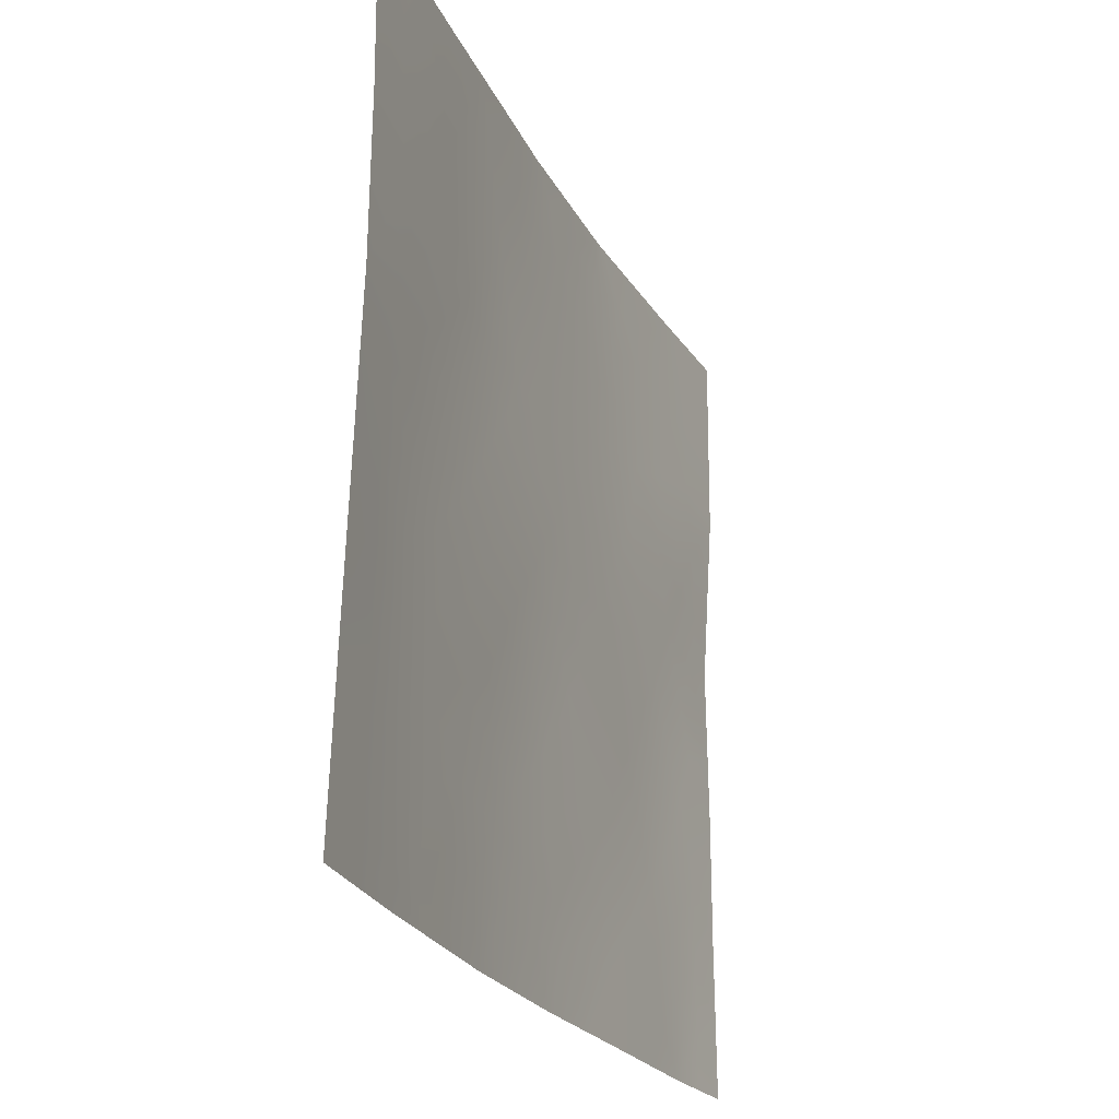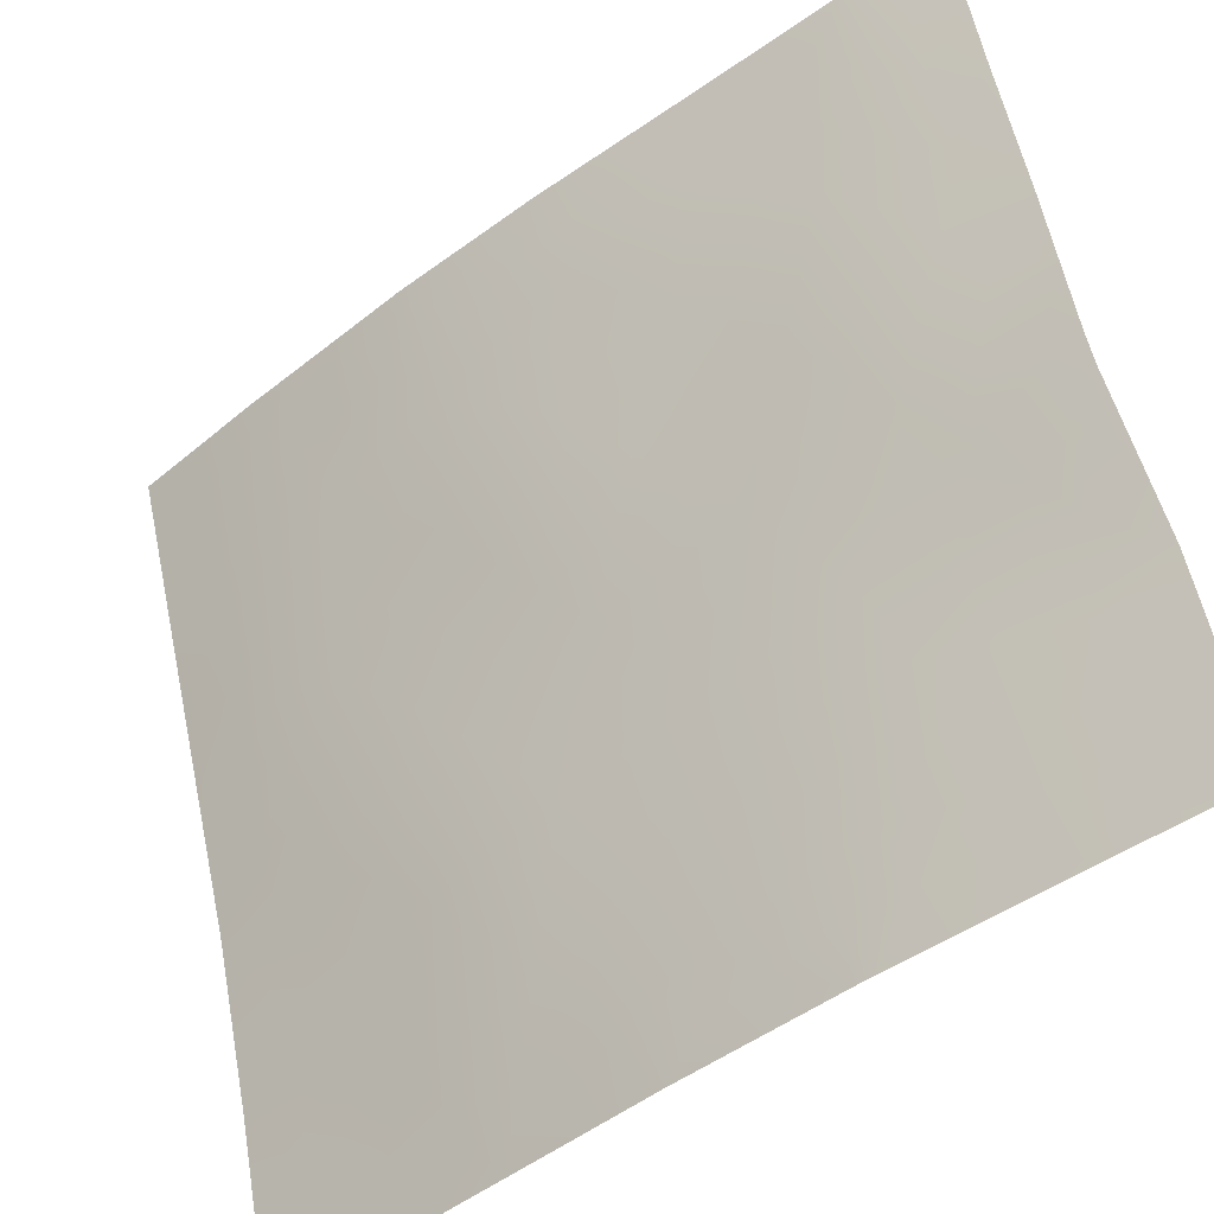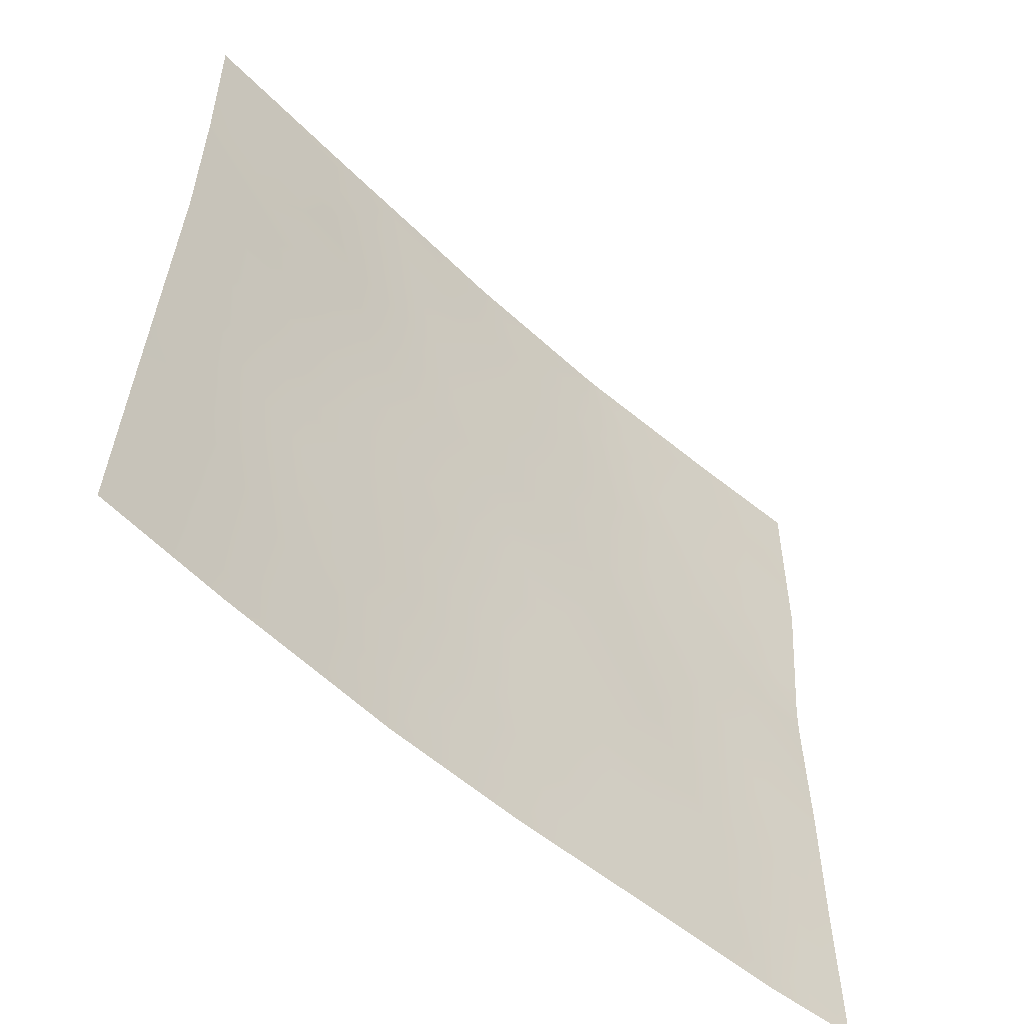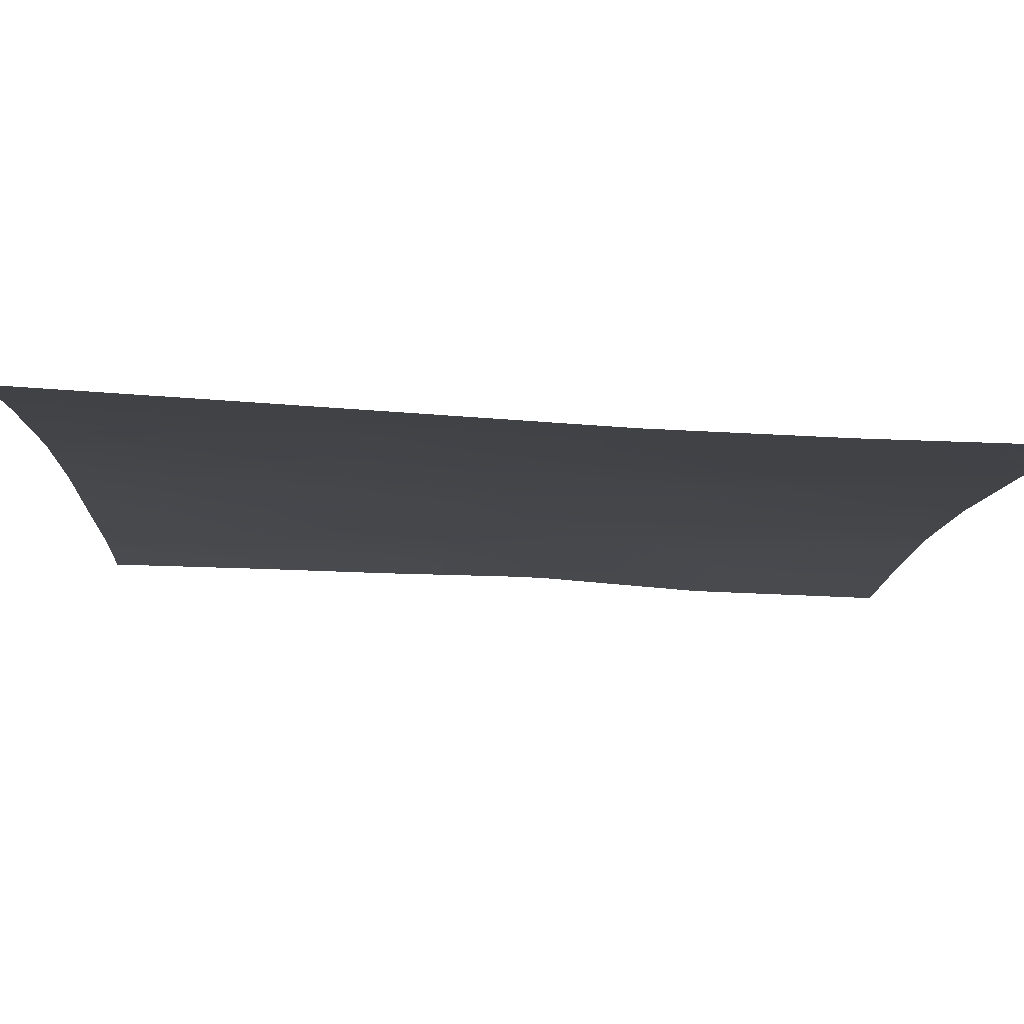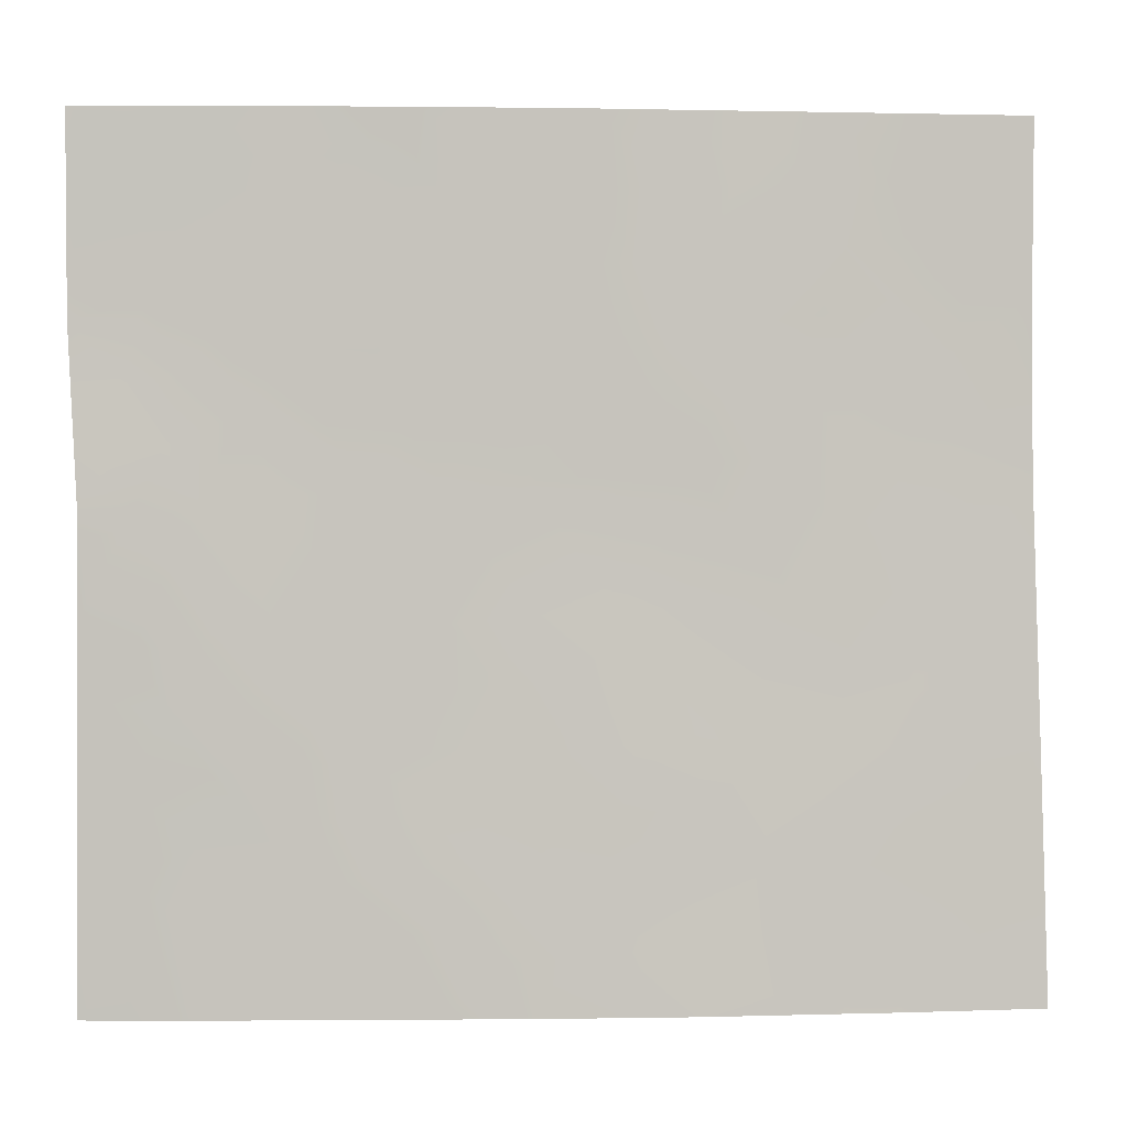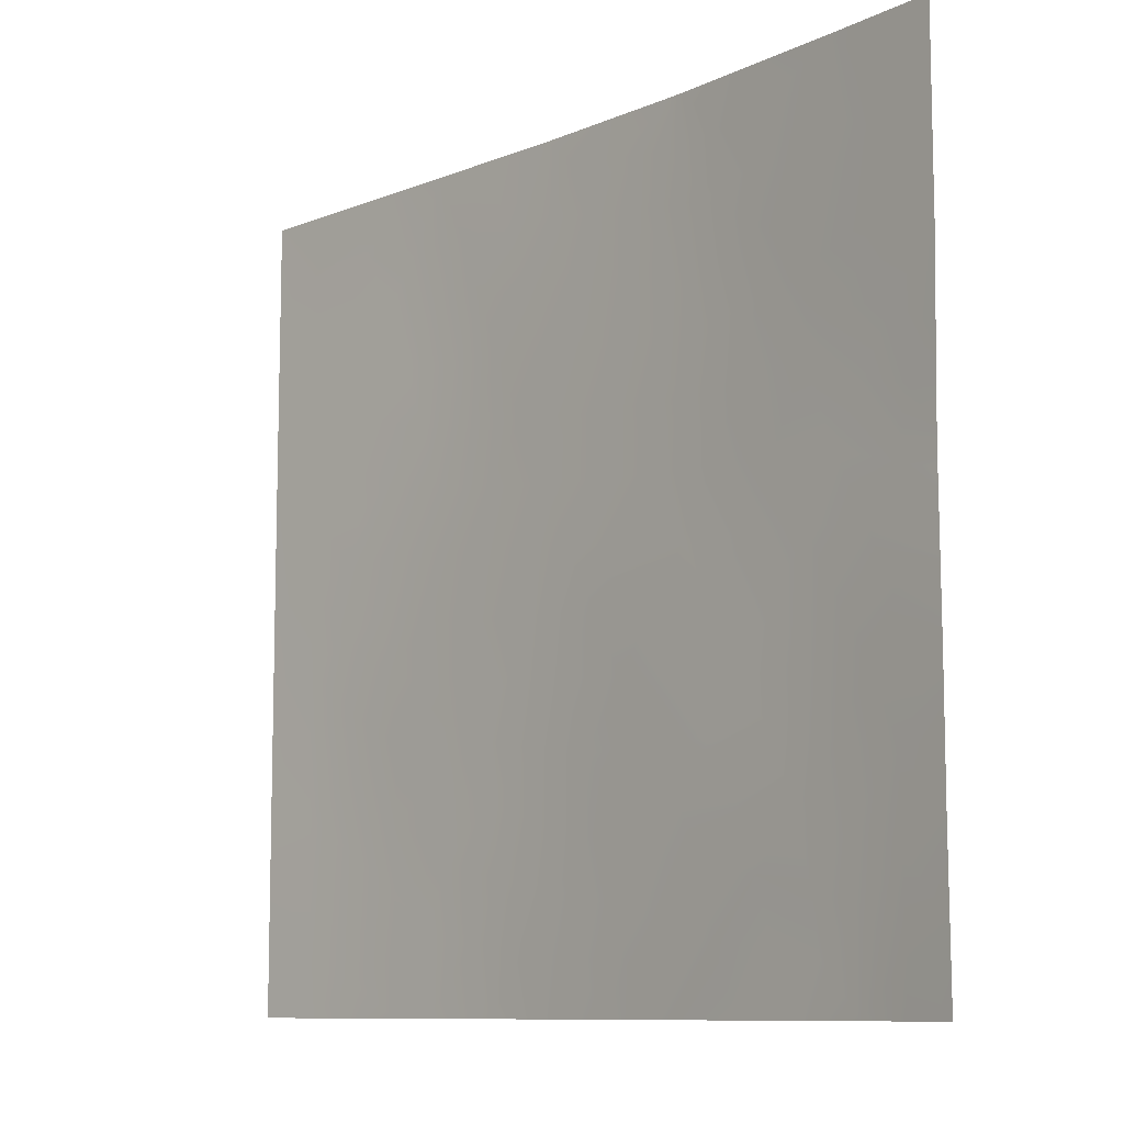
<metadata>
{"format":"obj","ext":"obj","renderer":"f3d","projection":"perspective","resolution":1024,"background":"white","views":[{"elev":-23.3,"azim":-30.4,"up":"+Z"},{"elev":53.2,"azim":-10.1,"up":"+Y"},{"elev":-54.6,"azim":-5.8,"up":"+Z"},{"elev":-48.0,"azim":-92.9,"up":"+Y"},{"elev":1.5,"azim":-145.4,"up":"+Z"},{"elev":-9.8,"azim":86.0,"up":"+Z"}]}
</metadata>
<code>
v -32.3 33.55 46.24
v -34.31 31.93 41.37
v -30.92 34.75 42.47
v -29.89 35.49 44.14
v -31.64 34.09 44.32
v -32.74 33.23 42.47
v -33.43 32.6 44.64
v -28.4 36.61 49.31
v -26.87 37.71 50
v -35.49 30.72 45.14
v -31.06 34.54 50
v -32 33.73 50
v -33.1 33.08 38
v -35.66 30.72 40.4
v -30.44 35.23 38
v -29.13 36.12 42.32
v -28.38 36.72 40.61
v -29.52 35.9 39.24
v -25.44 38.72 47.2
v -35.57 30.72 42.82
v -29.18 36.04 49.28
v -25.6 38.72 44.76
v -27.27 37.44 45.96
v -35.75 30.72 38
v -34.24 32.09 38
v -29.02 36.15 45.88
v -28.18 36.82 43.97
v -28.99 36.18 50
v -27.4 37.45 42.15
v -29.18 36.04 50
v -35.48 30.72 50
v -33.48 32.46 50
v -33.83 32.19 46.63
v -25.61 38.72 44.31
v -28.43 36.69 38
v -26.76 37.92 38
v -25.43 38.72 48.98
v -25.42 38.72 50
v -25.58 38.71 40.28
v -25.58 38.72 42.21
v -25.55 38.72 38
v -35.47 30.72 47.55
v -32.18 33.87 38
v -31.41 34.26 48.01
v -30.68 34.85 46.04
v -29.96 35.42 47.79
v -27.01 37.61 48.17
v -29.98 35.5 40.87
v -27.93 37.06 38.87
v -31.12 34.66 39.67
v -28.48 36.57 47.56
v -32.85 33.05 48.1
v -34.33 31.84 43.44
v -34.76 31.37 45.36
v -34.22 31.82 48.38
v -34.34 31.96 39.35
v -32.82 33.25 40.12
v -26.16 38.32 39.88
v -30.39 35.13 43.32
v -30.76 34.79 44.24
v -31.27 34.42 43.4
v -27.58 37.2 49.44
v -27.93 36.95 50
v -32.16 33.68 43.44
v -31.78 34.02 42.53
v -31.67 34.02 49
v -33.15 32.77 49.06
v -32.42 33.4 49.02
v -32.74 33.1 50
v -31.49 34.32 41.61
v -32.18 33.73 41.76
v -30.02 35.43 42.4
v -29.51 35.8 43.22
v -30.58 35.03 41.42
v -25.52 38.72 45.98
v -32.12 33.66 48.05
v -34.33 32 38.51
v -35.02 31.35 38.81
v -34.99 31.41 38
v -29.43 35.84 44.99
v -29.03 36.16 44.04
v -28.58 36.5 44.93
v -30.81 34.93 38.8
v -30.05 35.51 38.71
v -30.29 35.3 39.49
v -31.33 34.47 40.61
v -30.54 35.09 40.36
v -34.48 31.59 50
v -34.81 31.31 49.14
v -33.93 32.07 49.12
v -33.56 32.41 48.22
v -27.87 37.1 41.34
v -28.25 36.79 42.22
v -28.73 36.43 41.46
v -29.62 35.76 41.55
v -34.23 31.88 44.49
v -34.89 31.29 44.27
v -33.77 32.32 43.8
v -27.6 37.31 38
v -27.28 37.54 38.71
v -26.93 37.67 49.08
v -26.21 38.17 48.57
v -26.17 38.2 49.45
v -26.14 38.22 50
v -25.43 38.72 48.09
v -26.27 38.14 47.49
v -25.58 38.72 41.25
v -26.17 38.31 41.09
v -27.37 37.46 39.57
v -27.56 37.32 40.46
v -28.14 36.9 39.76
v -28.77 36.45 38.96
v -29.44 35.96 38
v -28.95 36.31 39.93
v -28.64 36.48 43.12
v -27.79 37.13 43.04
v -30.12 35.29 50
v -29.92 35.45 49.41
v -30.7 34.83 47.92
v -30.36 35.1 48.75
v -35.48 30.72 46.35
v -34.7 31.41 46.91
v -31.31 34.55 38
v -31.65 34.26 38.89
v -35.62 30.72 41.61
v -34.99 31.32 40.92
v -34.97 31.3 42.03
v -35.01 31.33 39.84
v -34.32 31.95 40.34
v -27.14 37.53 47.15
v -27.82 37.04 47.85
v -27.92 36.97 46.87
v -29.6 35.71 48.57
v -29.18 36.03 47.68
v -28.66 36.43 48.44
v -27.73 37.09 48.72
v -26.06 38.31 46.37
v -26.5 38.07 43.76
v -26.21 38.28 42.9
v -25.59 38.72 43.26
v -33.04 32.95 43.58
v -33.63 32.46 42.88
v -35.47 30.72 48.78
v -34.79 31.32 48.03
v -26.5 38.03 45.55
v -26.91 37.75 44.79
v -30.28 35.17 45.08
v -31.14 34.49 45.18
v -32.5 33.37 44.43
v -31.06 34.54 47.02
v -30.29 35.16 46.92
v -29.85 35.5 45.95
v -29.76 35.69 40.13
v -29.23 36.07 40.77
v -26.96 37.75 42.99
v -27.35 37.44 43.92
v -29.5 35.78 46.83
v -28.72 36.38 46.79
v -26.54 38.05 42.12
v -27.73 37.13 44.91
v -28.18 36.77 45.89
v -32.48 33.59 39.02
v -33.12 33.02 39.14
v -31.94 33.99 39.87
v -34.05 31.98 47.54
v -33.31 32.65 47.32
v -35.7 30.72 39.2
v -31.98 33.81 45.28
v -31.49 34.2 46.14
v -34.32 31.89 42.4
v -33.57 32.55 41.86
v -33.06 32.87 46.39
v -33.59 32.43 45.69
v -32.81 33.12 45.42
v -35.53 30.72 43.98
v -34.95 31.28 43.11
v -33.69 32.54 38.79
v -33.64 32.56 39.76
v -33.67 32.59 38
v -32.12 33.82 40.86
v -33.59 32.58 40.79
v -32.83 33.2 41.31
v -34.36 31.72 46.04
v -32.57 33.3 47.18
v -31.83 33.92 47.1
v -26.13 38.34 38.75
v -26.16 38.32 38
v -25.57 38.72 39.14
v -27.03 37.71 41.24
v -26.81 37.87 40.29
v -30.99 34.59 48.92
v -34.08 31.99 45.25
v -26.73 37.93 39.23
v -26.64 37.88 46.49
v -26.1 38.36 44.46
v -30.56 34.94 49.49
v -25.96 38.43 45.39
v -35.03 31.12 46.07
f 59 60 61
f 9 63 62
f 64 65 61
f 44 191 66
f 67 68 69
f 70 65 71
f 59 72 73
f 75 19 137
f 68 76 66
f 77 78 79
f 80 81 82
f 83 84 85
f 86 87 74
f 30 21 28
f 88 89 90
f 90 91 67
f 92 93 94
f 74 95 72
f 36 100 99
f 101 102 103
f 9 103 104
f 105 102 106
f 107 40 108
f 109 110 111
f 18 113 112
f 195 22 197
f 112 111 114
f 81 73 115
f 93 116 115
f 117 11 196
f 191 119 120
f 42 121 198
f 123 83 124
f 125 126 127
f 128 129 126
f 130 131 132
f 133 134 135
f 62 136 101
f 137 106 194
f 138 139 140
f 141 98 142
f 89 143 144
f 145 146 195
f 60 147 148
f 64 149 141
f 150 151 119
f 147 80 152
f 131 136 135
f 85 153 87
f 154 153 114
f 154 94 95
f 109 100 193
f 120 133 118
f 155 156 116
f 157 158 134
f 157 151 152
f 155 159 139
f 82 160 161
f 146 160 156
f 57 163 162
f 164 162 124
f 91 165 166
f 128 167 78
f 168 148 169
f 142 170 171
f 172 173 174
f 175 176 97
f 53 96 97
f 174 149 168
f 144 122 165
f 177 163 178
f 177 77 179
f 158 161 132
f 164 86 180
f 171 181 182
f 166 172 184
f 169 150 185
f 178 181 129
f 184 185 76
f 127 170 176
f 182 180 71
f 108 159 189
f 110 189 92
f 3 59 61
f 59 4 60
f 61 60 5
f 28 8 63
f 62 63 8
f 5 64 61
f 64 6 65
f 61 65 3
f 11 66 191
f 66 11 12
f 32 67 69
f 67 52 68
f 69 68 12
f 70 3 65
f 71 65 6
f 4 59 73
f 59 3 72
f 73 72 16
f 3 70 74
f 22 75 197
f 12 68 66
f 68 52 76
f 66 76 44
f 25 77 79
f 77 56 78
f 79 78 24
f 26 80 82
f 80 4 81
f 82 81 27
f 50 83 85
f 83 15 84
f 85 84 18
f 70 86 74
f 86 50 87
f 74 87 48
f 32 88 90
f 88 31 89
f 90 89 55
f 32 90 67
f 90 55 91
f 67 91 52
f 17 92 94
f 92 29 93
f 94 93 16
f 3 74 72
f 74 48 95
f 72 95 16
f 7 96 98
f 96 54 97
f 49 99 100
f 99 49 35
f 9 101 103
f 101 47 102
f 103 102 37
f 37 38 103
f 104 103 38
f 19 105 106
f 105 37 102
f 106 102 47
f 39 108 58
f 108 39 107
f 49 109 111
f 111 110 17
f 112 35 49
f 18 84 113
f 84 15 113
f 112 113 35
f 18 112 114
f 112 49 111
f 114 111 17
f 27 81 115
f 81 4 73
f 115 73 16
f 16 93 115
f 93 29 116
f 115 116 27
f 30 117 118
f 191 44 119
f 120 119 46
f 54 198 10
f 43 123 124
f 123 15 83
f 124 83 50
f 20 125 127
f 125 14 126
f 127 126 2
f 14 128 126
f 128 56 129
f 126 129 2
f 23 130 132
f 130 47 131
f 132 131 51
f 133 46 134
f 135 134 51
f 9 62 101
f 62 8 136
f 101 136 47
f 137 19 106
f 130 106 47
f 138 140 195
f 22 195 34
f 140 139 40
f 6 141 142
f 141 7 98
f 142 98 53
f 55 89 144
f 144 143 42
f 195 146 138
f 5 60 148
f 60 4 147
f 148 147 45
f 6 64 141
f 64 5 149
f 141 149 7
f 44 150 119
f 150 45 151
f 119 151 46
f 45 147 152
f 147 4 80
f 152 80 26
f 51 131 135
f 131 47 136
f 135 136 8
f 50 85 87
f 85 18 153
f 87 153 48
f 17 154 114
f 154 48 153
f 114 153 18
f 48 154 95
f 154 17 94
f 95 94 16
f 58 190 193
f 109 49 100
f 193 100 36
f 120 46 133
f 118 133 21
f 29 155 116
f 155 138 156
f 116 156 27
f 46 157 134
f 157 26 158
f 134 158 51
f 26 157 152
f 157 46 151
f 152 151 45
f 138 155 139
f 155 29 159
f 139 159 40
f 26 82 161
f 82 27 160
f 161 160 23
f 138 146 156
f 146 23 160
f 156 160 27
f 13 162 163
f 162 13 43
f 50 164 124
f 164 57 162
f 124 162 43
f 52 91 166
f 91 55 165
f 166 165 33
f 56 128 78
f 128 14 167
f 78 167 24
f 1 168 169
f 168 5 148
f 169 148 45
f 6 142 171
f 142 53 170
f 171 170 2
f 1 172 174
f 172 33 173
f 174 173 7
f 10 175 97
f 175 20 176
f 97 176 53
f 1 174 168
f 174 7 149
f 168 149 5
f 55 144 165
f 144 42 122
f 165 122 33
f 56 177 178
f 177 13 163
f 178 163 57
f 13 177 179
f 177 56 77
f 179 77 25
f 23 146 145
f 51 158 132
f 158 26 161
f 132 161 23
f 57 164 180
f 164 50 86
f 180 86 70
f 6 171 182
f 171 2 181
f 182 181 57
f 7 173 192
f 173 33 183
f 96 192 54
f 52 166 184
f 166 33 172
f 184 172 1
f 1 169 185
f 169 45 150
f 185 150 44
f 56 178 129
f 178 57 181
f 129 181 2
f 52 184 76
f 184 1 185
f 76 185 44
f 20 127 176
f 127 2 170
f 176 170 53
f 6 182 71
f 182 57 180
f 71 180 70
f 193 186 58
f 183 33 122
f 39 58 188
f 186 193 36
f 188 186 41
f 108 40 159
f 189 159 29
f 17 110 92
f 92 189 29
f 21 30 118
f 97 54 10
f 58 186 188
f 186 36 187
f 186 187 41
f 8 28 21
f 98 96 53
f 109 190 110
f 21 133 135
f 21 135 8
f 190 108 189
f 110 190 189
f 194 106 130
f 192 173 183
f 58 108 190
f 109 193 190
f 23 194 130
f 34 195 140
f 11 191 196
f 194 145 137
f 7 192 96
f 192 183 54
f 117 196 118
f 23 145 194
f 196 191 120
f 118 196 120
f 195 197 145
f 197 75 137
f 137 145 197
f 89 31 143
f 42 198 122
f 198 121 10
f 183 198 54
f 198 183 122

</code>
